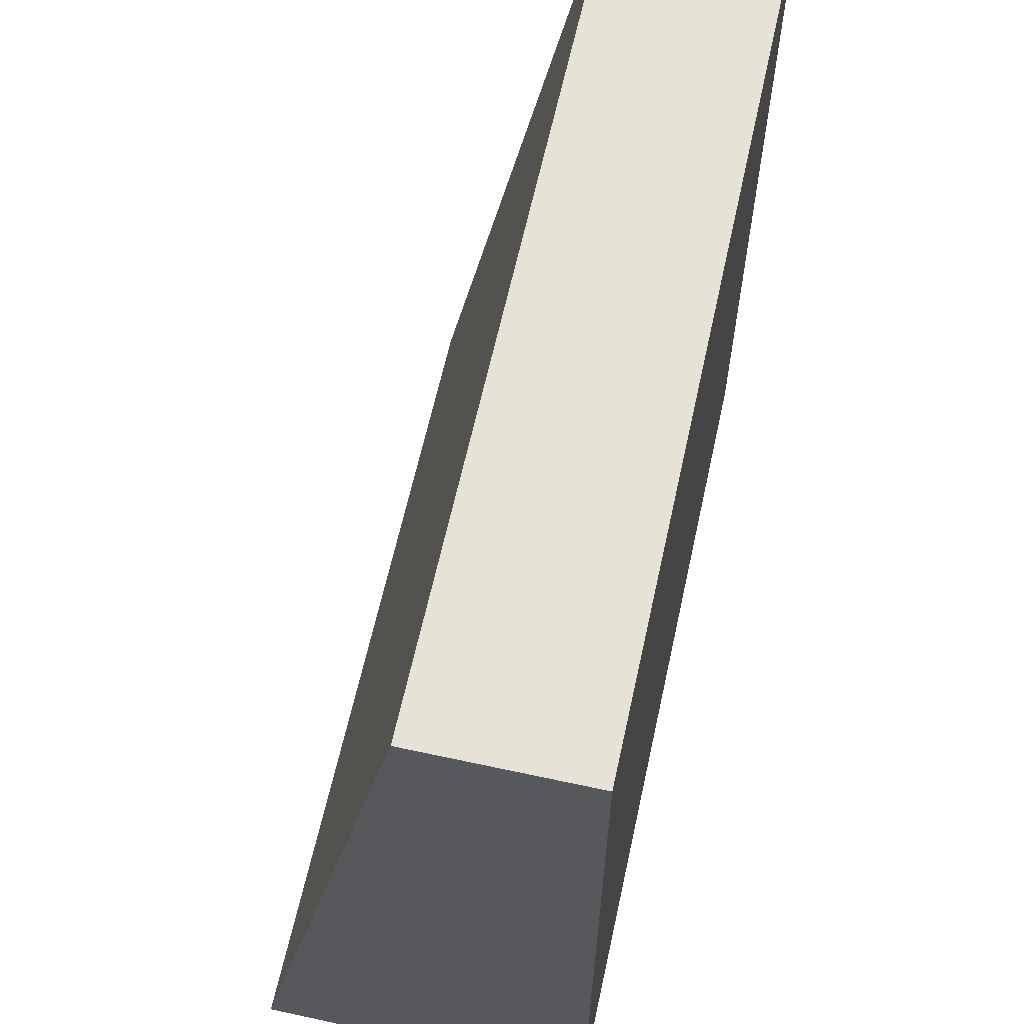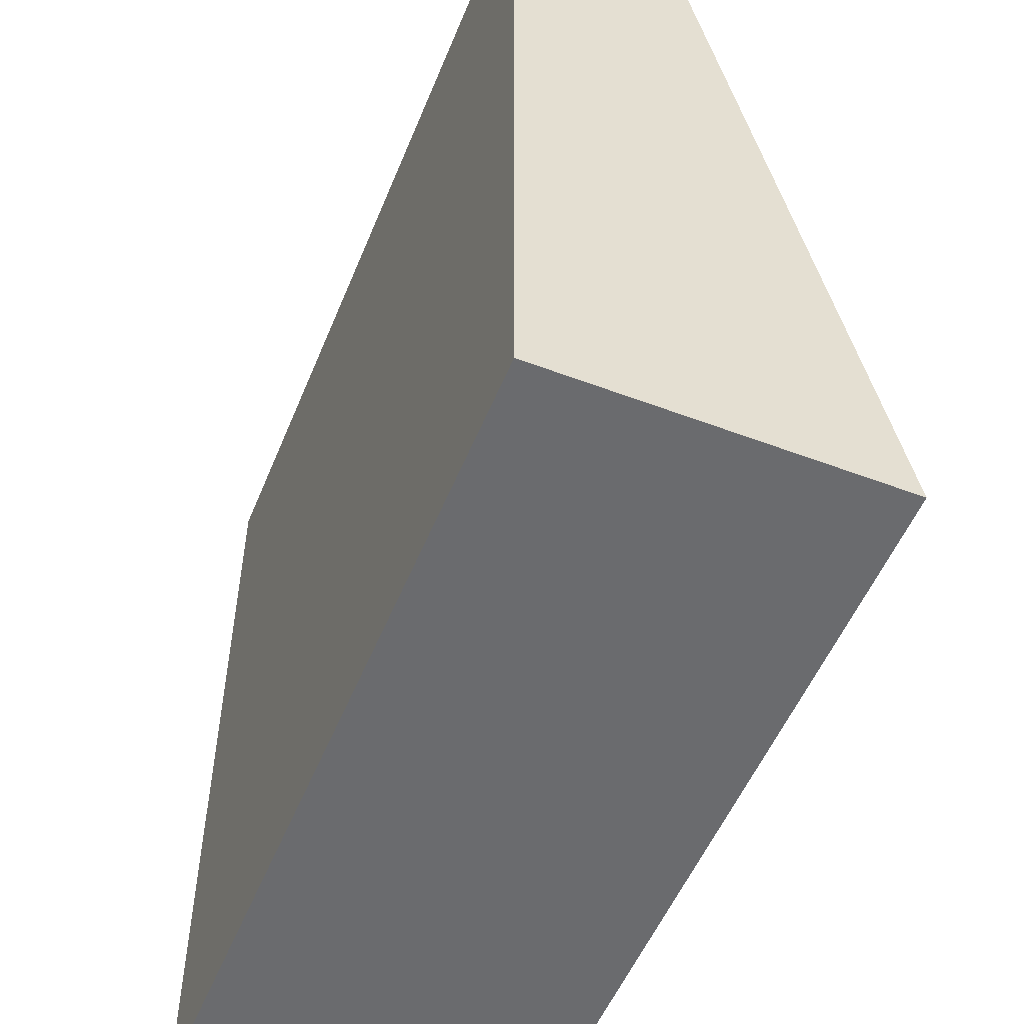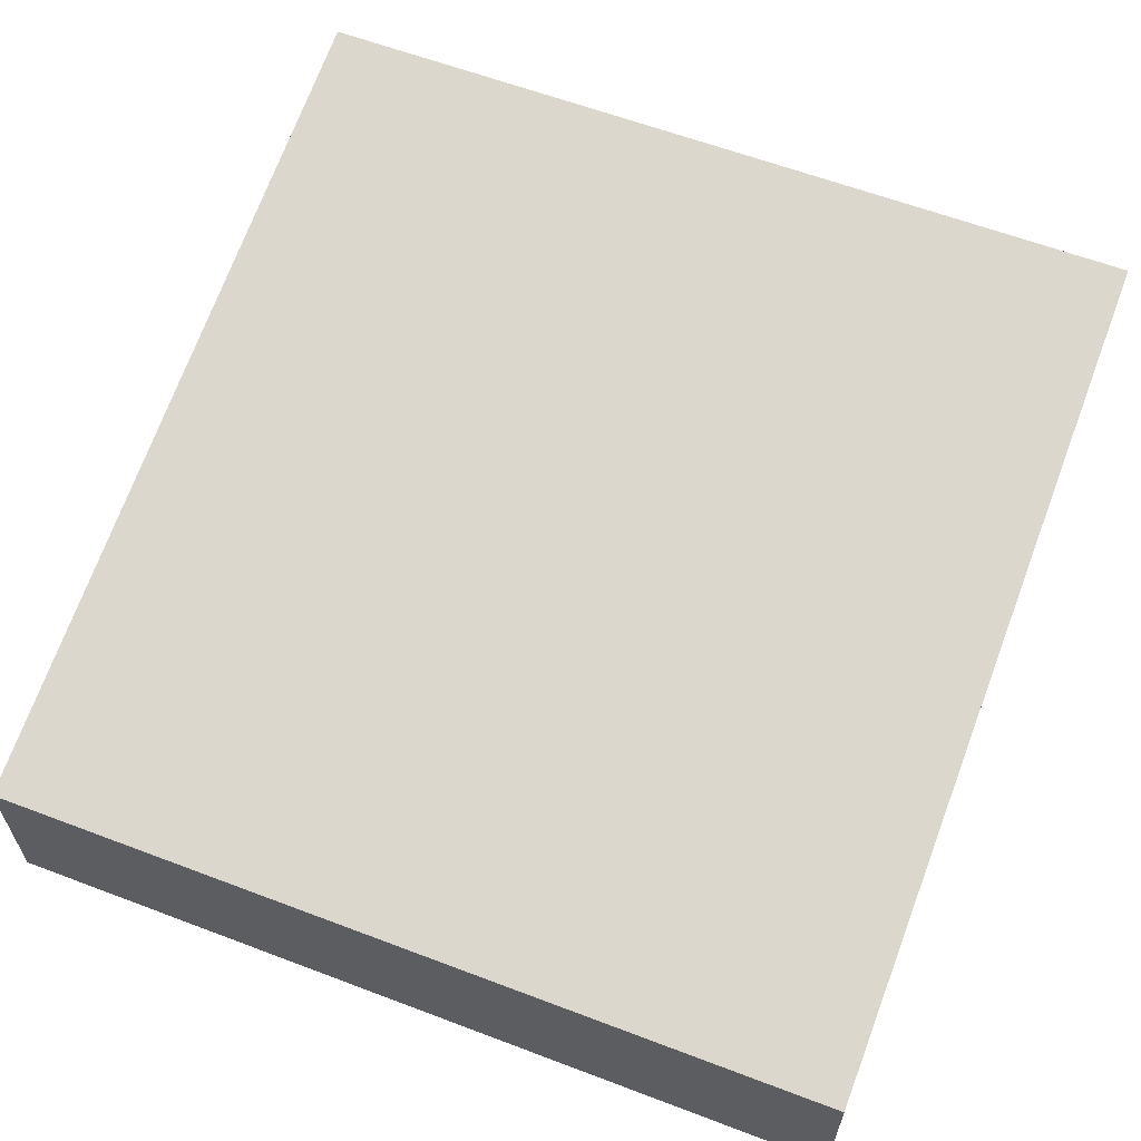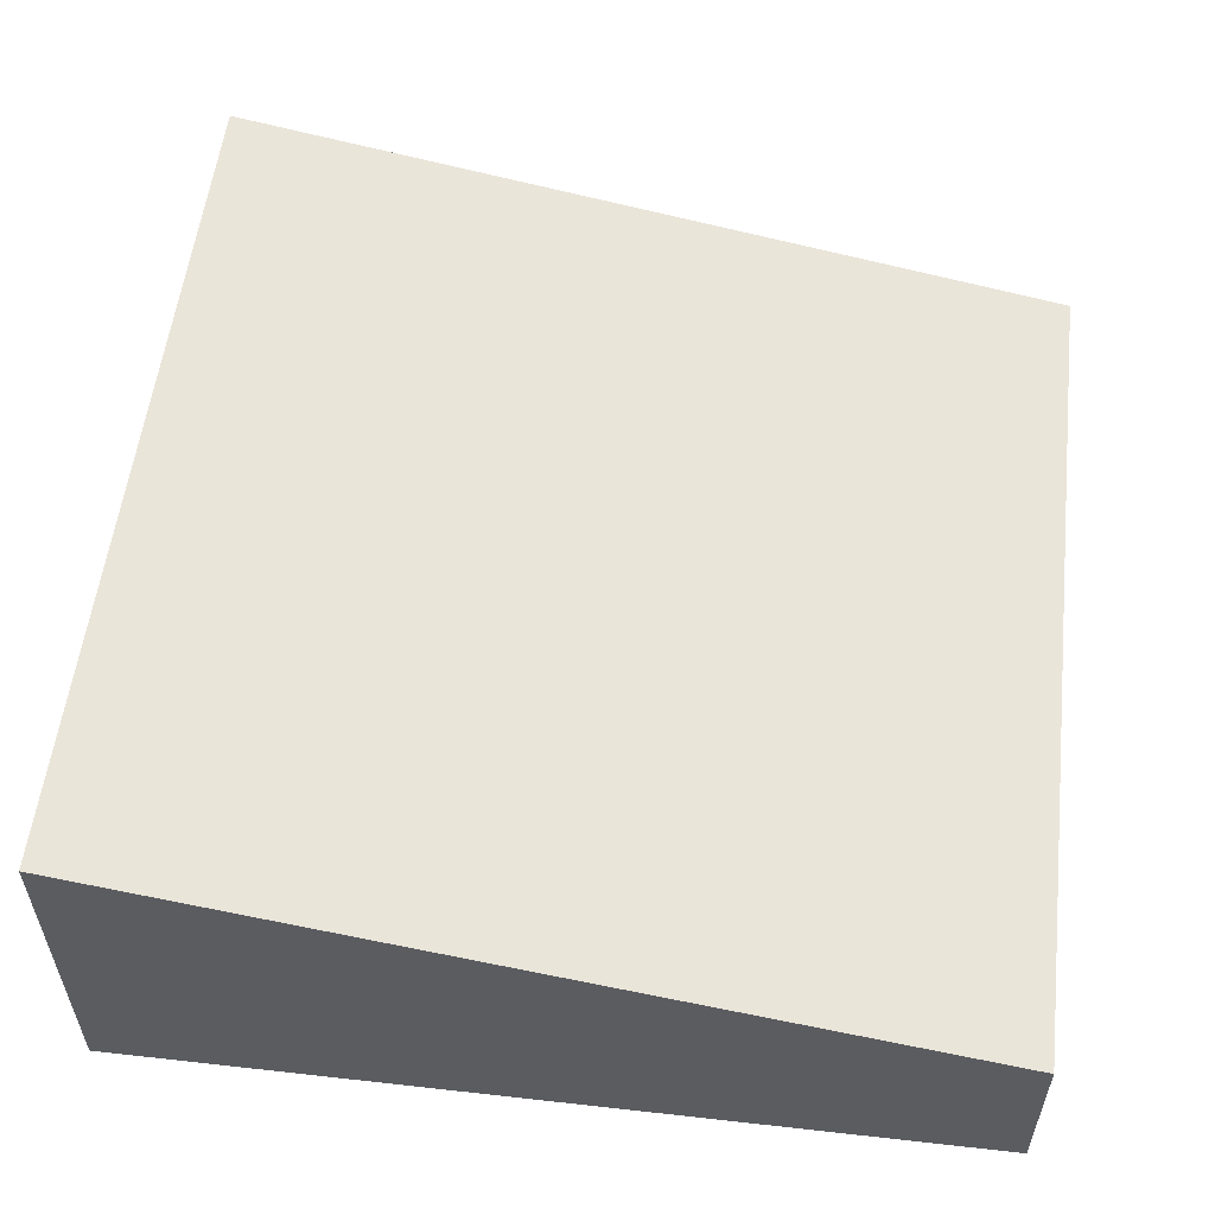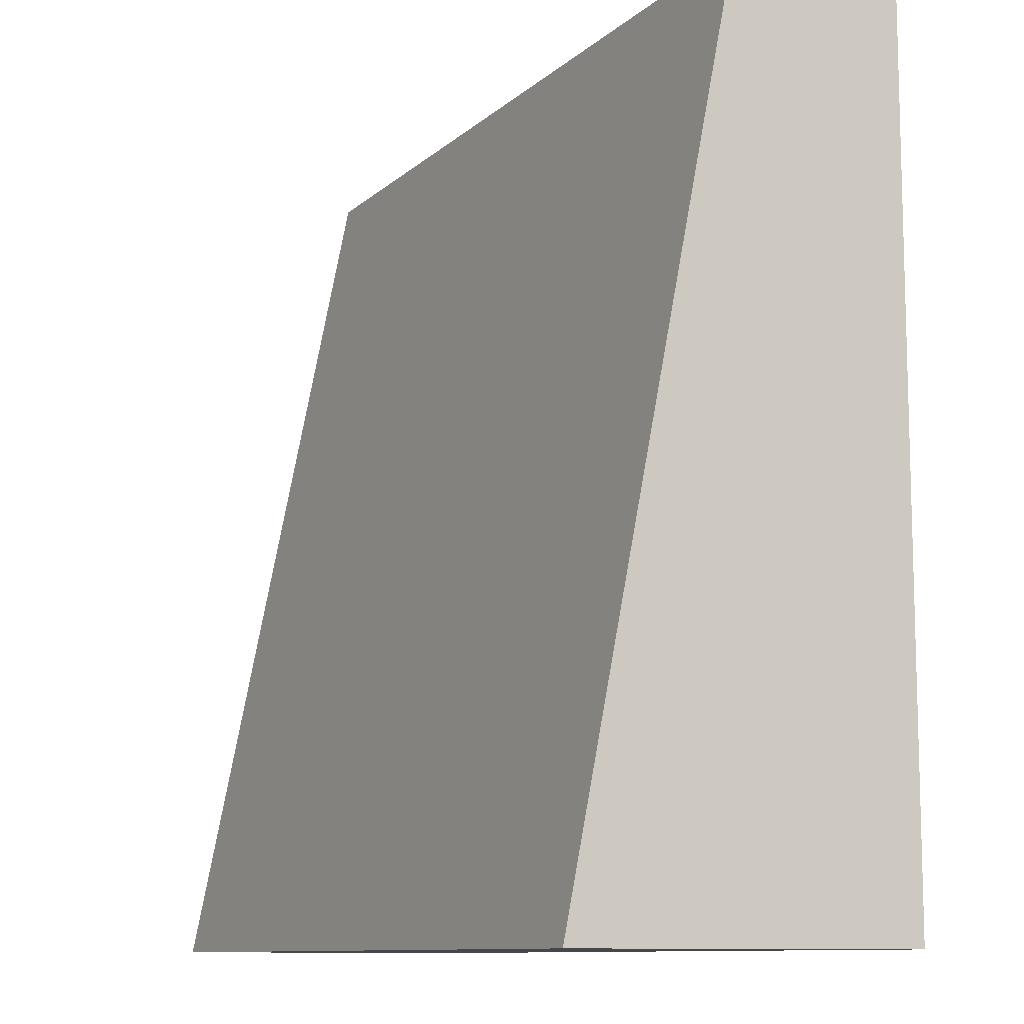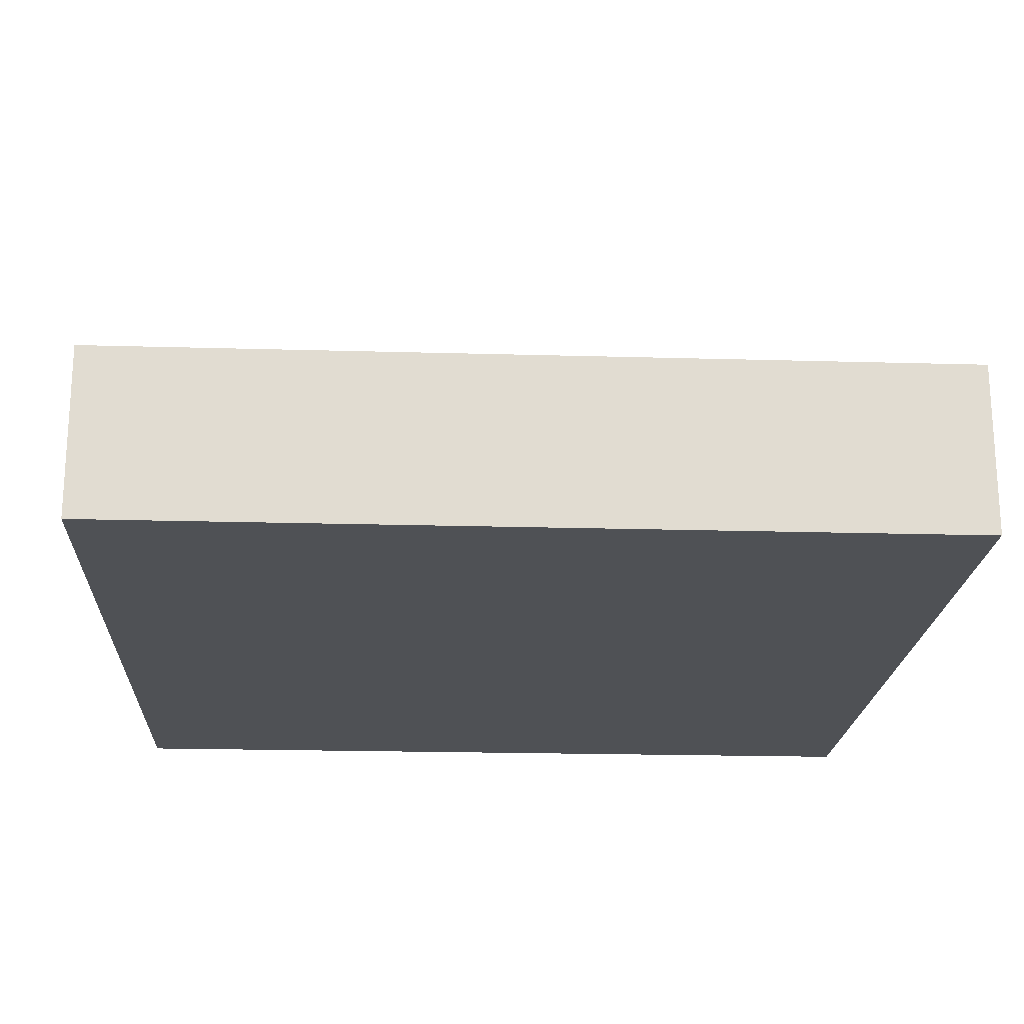
<metadata>
{"format":"obj","ext":"obj","renderer":"f3d","projection":"perspective","resolution":1024,"background":"white","views":[{"elev":62.9,"azim":-77.6,"up":"+Z"},{"elev":-53.3,"azim":68.0,"up":"+Z"},{"elev":61.3,"azim":21.1,"up":"+Y"},{"elev":55.6,"azim":-83.3,"up":"+Y"},{"elev":-10.4,"azim":-116.7,"up":"+Z"},{"elev":-20.1,"azim":-3.0,"up":"+Y"}]}
</metadata>
<code>
g snow-tile-slope
v -0.5 0 -0.5 1 1 1
v 0.5 0 -0.5 1 1 1
v -0.5 0.4 -0.5 1 1 1
v 0.5 0.4 -0.5 1 1 1
v 0.5 0 0.5 1 1 1
v -0.5 0 0.5 1 1 1
v 0.5 0.2 0.5 1 1 1
v -0.5 0.2 0.5 1 1 1
f 3 2 1
f 2 3 4
f 1 2 3
f 4 3 2
f 7 6 5
f 6 7 8
f 5 6 7
f 8 7 6
f 6 2 5
f 2 6 1
f 5 2 6
f 1 6 2
f 6 3 1
f 3 6 8
f 1 3 6
f 8 6 3
f 7 2 4
f 2 7 5
f 4 2 7
f 5 7 2
f 4 8 7
f 8 4 3
f 7 8 4
f 3 4 8
g snow-tile-slope
f 3 2 1
f 2 3 4
f 1 2 3
f 4 3 2
f 7 6 5
f 6 7 8
f 5 6 7
f 8 7 6
f 6 2 5
f 2 6 1
f 5 2 6
f 1 6 2
f 6 3 1
f 3 6 8
f 1 3 6
f 8 6 3
f 7 2 4
f 2 7 5
f 4 2 7
f 5 7 2
f 4 8 7
f 8 4 3
f 7 8 4
f 3 4 8

</code>
